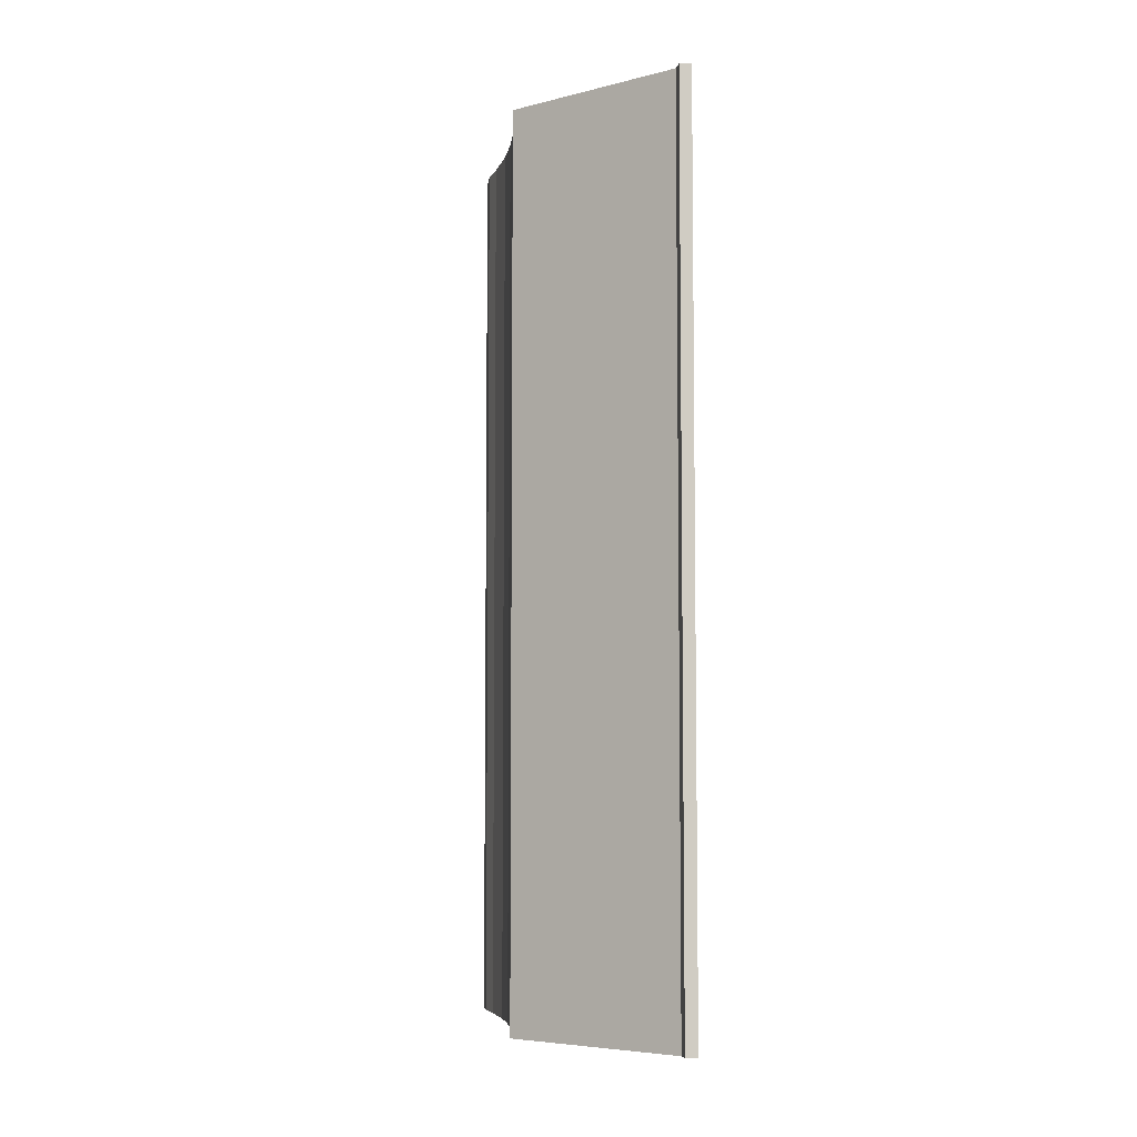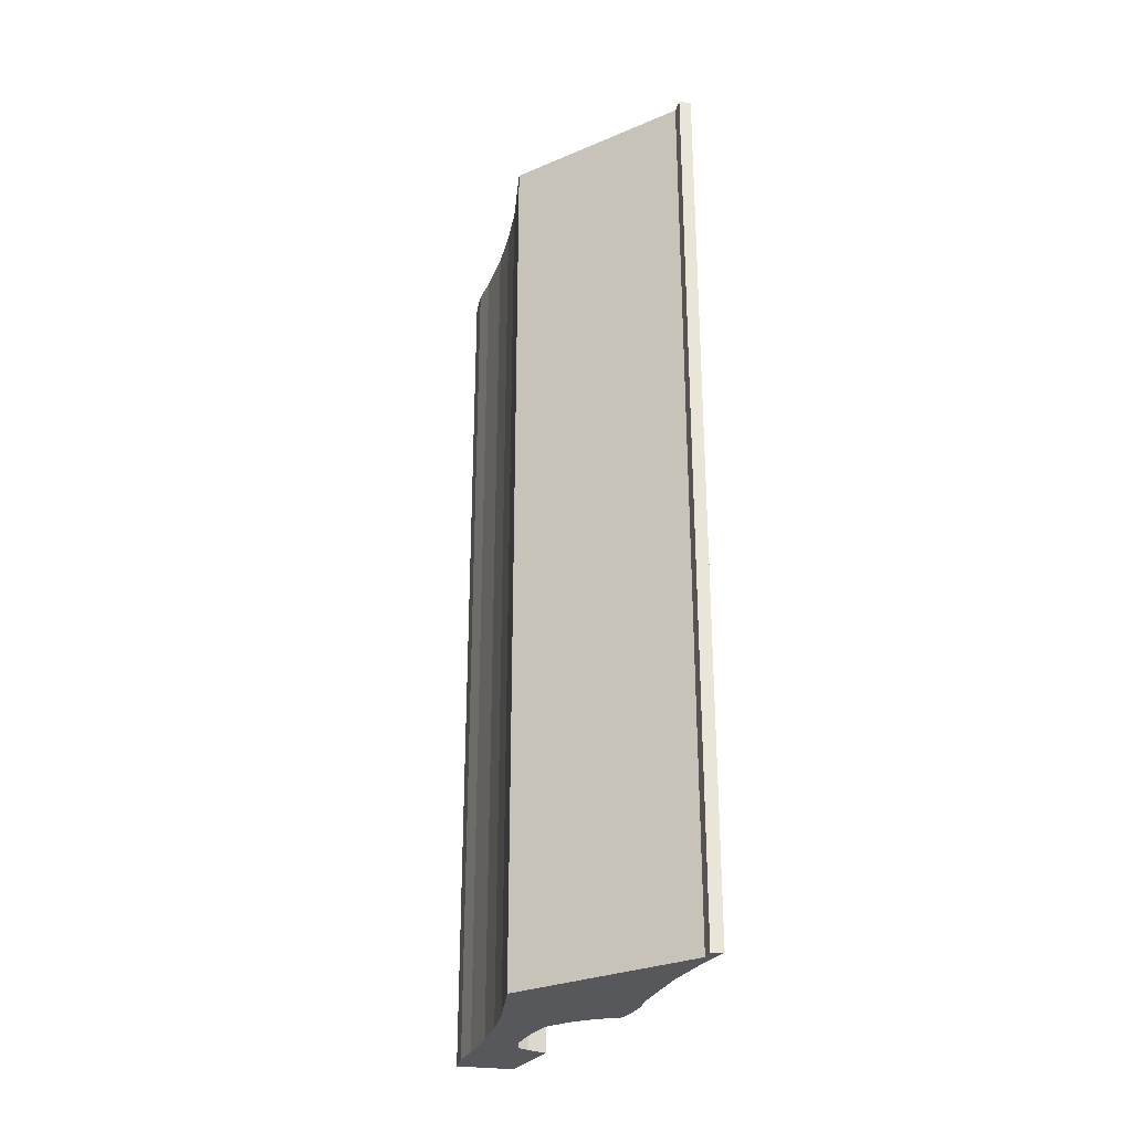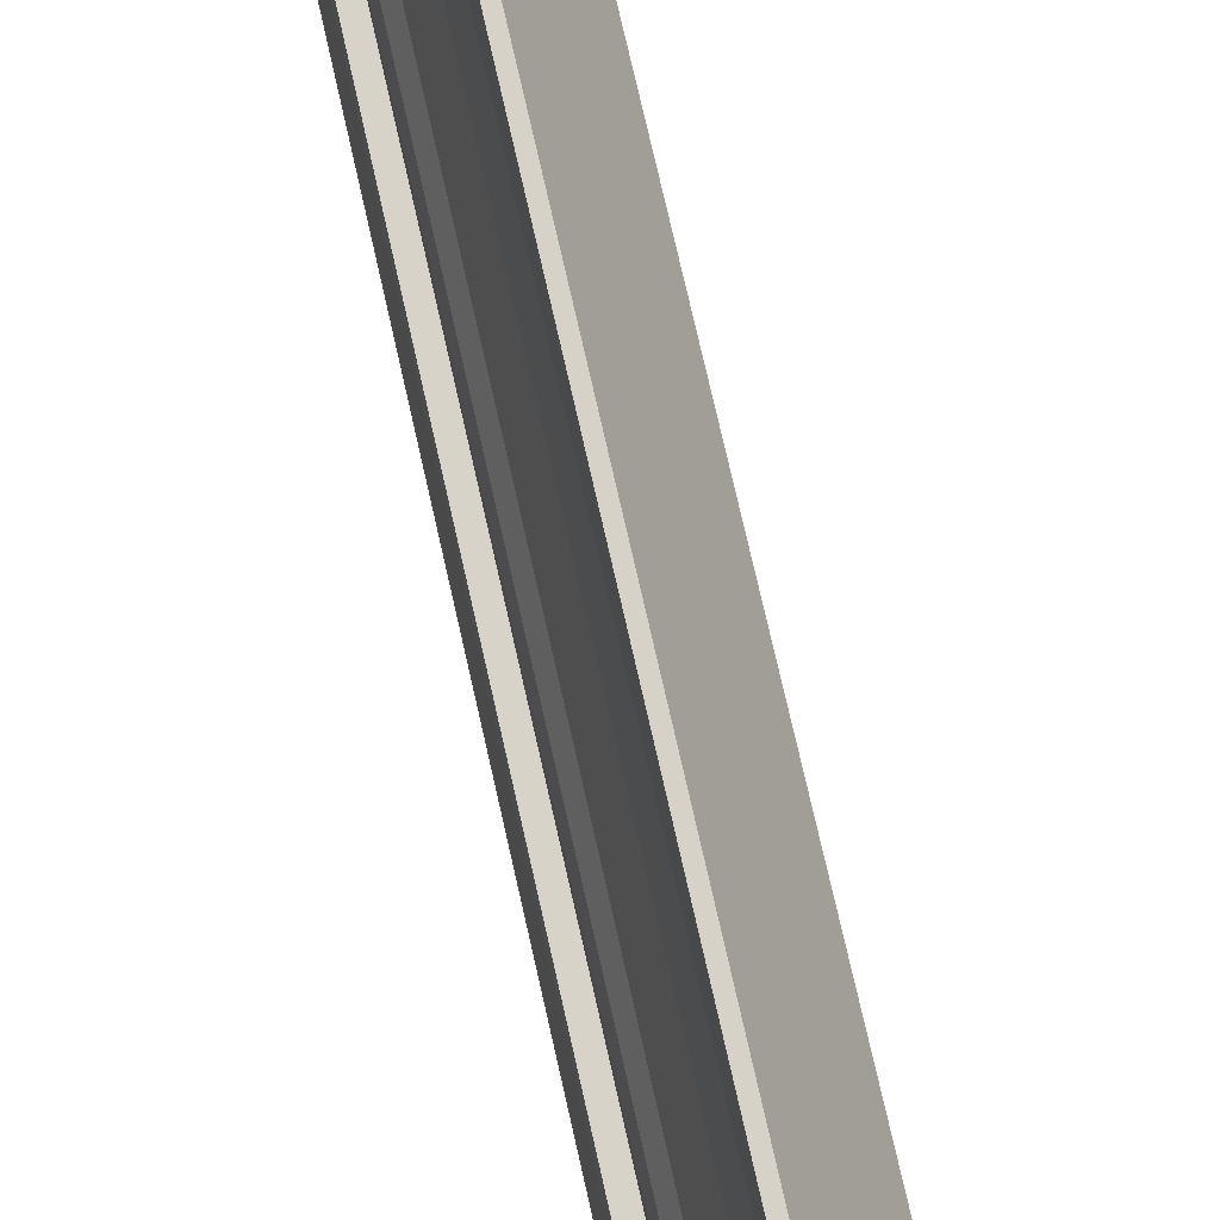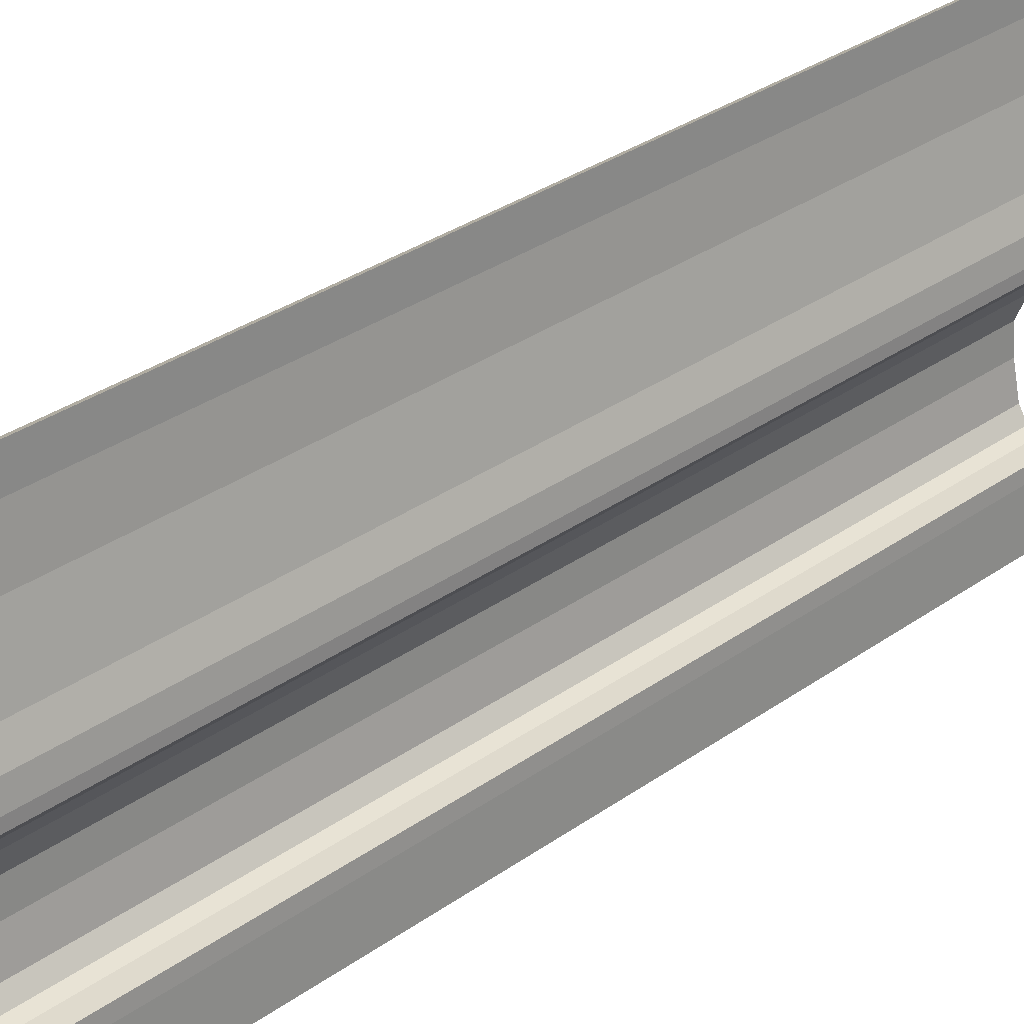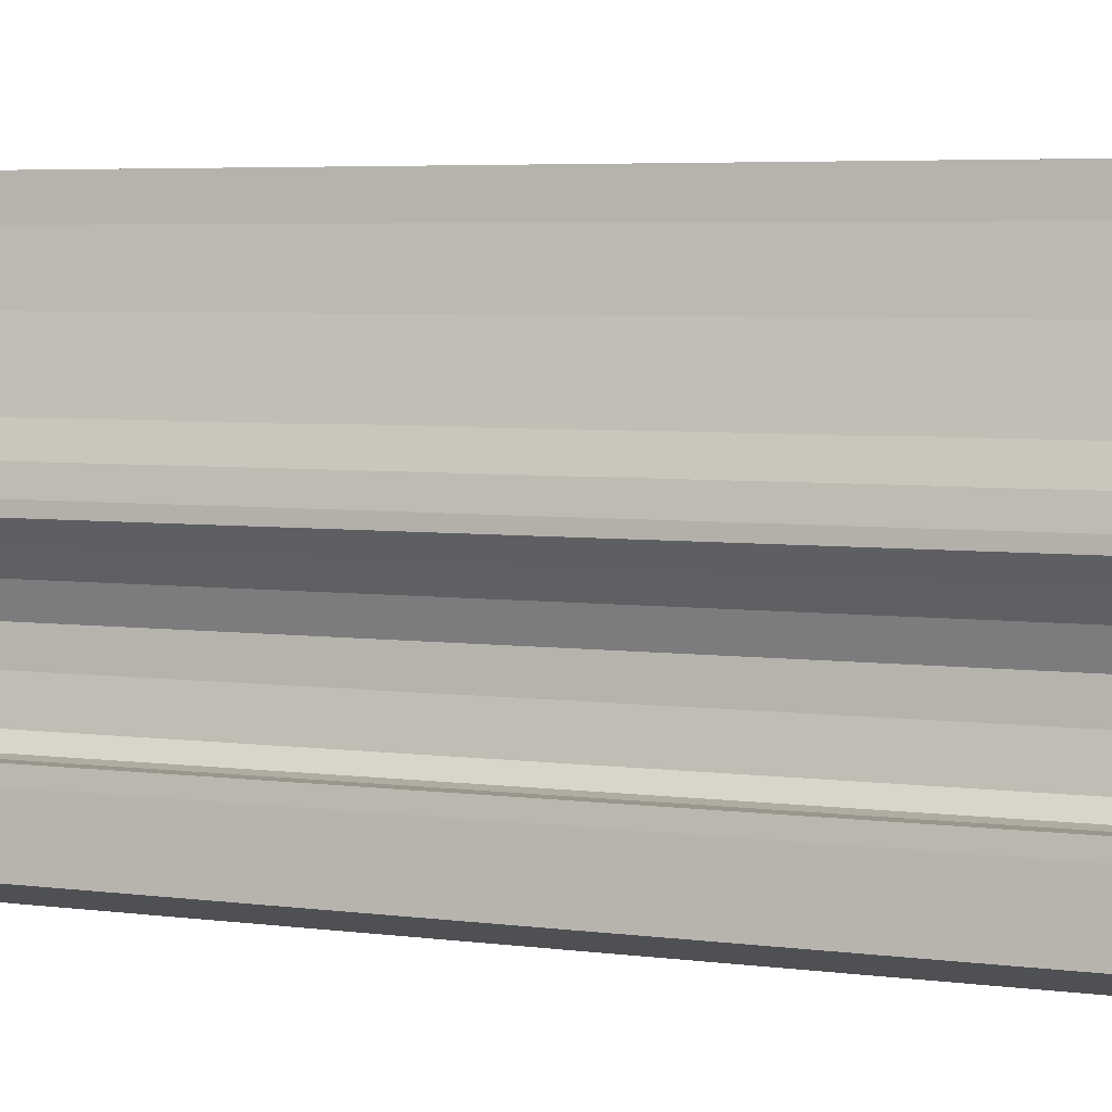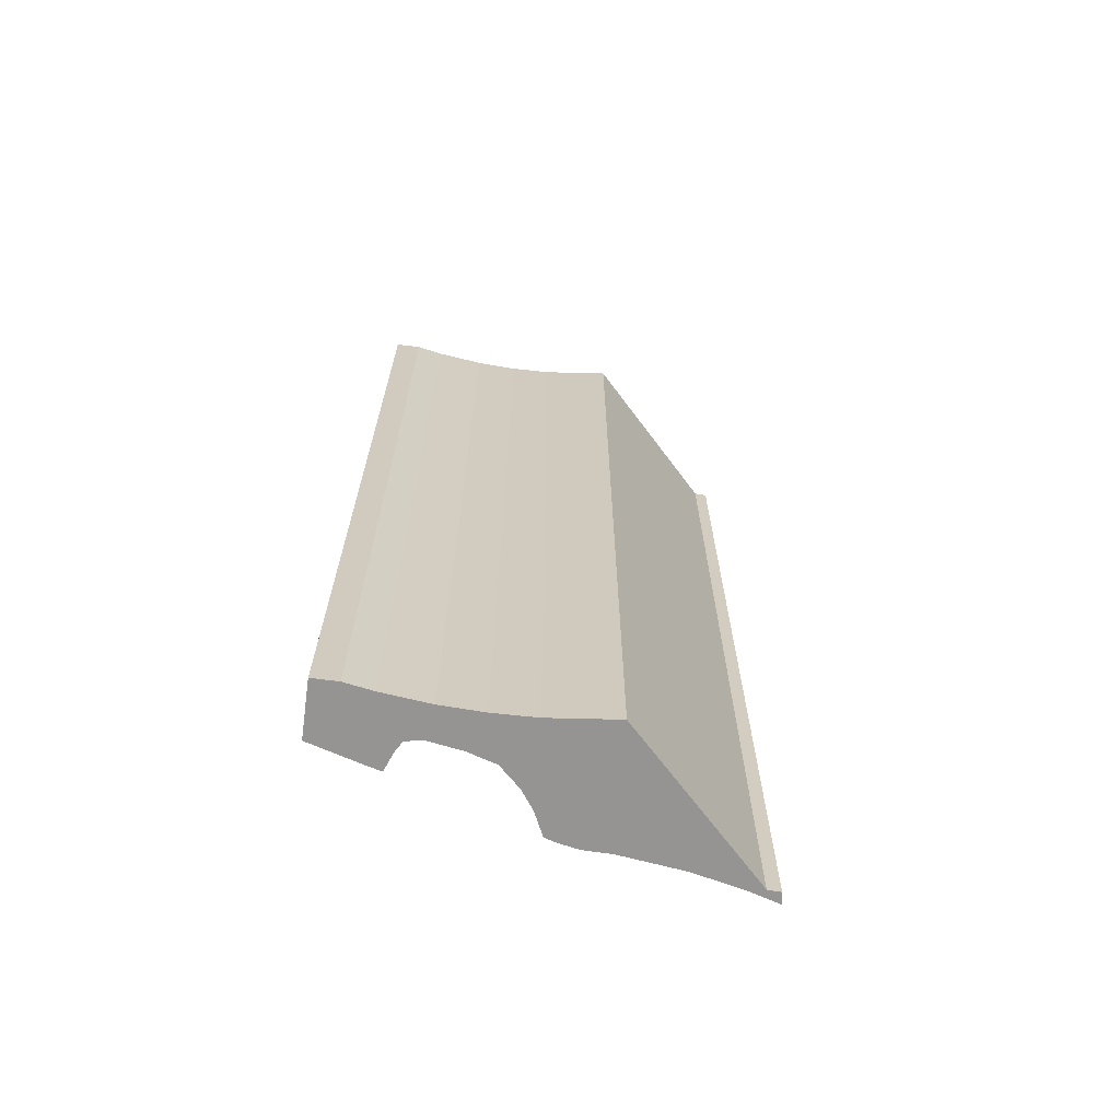
<metadata>
{"format":"obj","ext":"obj","renderer":"f3d","projection":"perspective","resolution":1024,"background":"white","views":[{"elev":-5.9,"azim":-30.9,"up":"+Y"},{"elev":-28.7,"azim":-35.6,"up":"+Y"},{"elev":77.9,"azim":167.1,"up":"+Z"},{"elev":35.3,"azim":47.6,"up":"+Z"},{"elev":4.9,"azim":113.2,"up":"+Z"},{"elev":-67.1,"azim":-121.2,"up":"+Y"}]}
</metadata>
<code>
o IL.002_CUCurve.1836
v 1.155 0 0.4762
v 1.155 0 0.4766
v 1.155 0 0.4748
v 1.156 0 0.4721
v 1.157 0 0.4687
v 1.157 0 0.4673
v 1.158 0 0.4661
v 1.158 0 0.4655
v 1.157 0 0.4645
v 1.156 0 0.4634
v 1.156 0 0.462
v 1.156 0 0.4604
v 1.156 0 0.4585
v 1.157 0 0.4578
v 1.157 0 0.4578
v 1.159 0 0.4578
v 1.159 0 0.4571
v 1.159 0 0.454
v 1.156 0 0.4528
v 1.156 0 0.4541
v 1.155 0 0.4556
v 1.154 0 0.4581
v 1.154 0 0.4603
v 1.153 0 0.4624
v 1.151 0 0.4656
v 1.155 0 0.4756
v 1.158 0.05 0.4661
v 1.158 0.05 0.4655
v 1.156 0.05 0.4604
v 1.153 0.05 0.4624
v 1.151 0.05 0.4656
v 1.159 0.05 0.454
v 1.155 0.05 0.4556
v 1.156 0.05 0.4528
v 1.156 0.05 0.4634
v 1.157 0.05 0.4645
v 1.155 0.05 0.4762
v 1.155 0.05 0.4766
v 1.157 0.05 0.4578
v 1.154 0.05 0.4581
v 1.157 0.05 0.4578
v 1.159 0.05 0.4578
v 1.159 0.05 0.4571
v 1.157 0.05 0.4673
v 1.154 0.05 0.4603
v 1.156 0.05 0.462
v 1.155 0.05 0.4748
v 1.157 0.05 0.4687
v 1.156 0.05 0.4585
v 1.156 0.05 0.4541
v 1.155 0.05 0.4756
v 1.156 0.05 0.4721
f 20 19 18
f 21 20 18
f 21 18 17
f 22 21 17
f 22 17 14
f 14 17 15
f 15 17 16
f 22 14 13
f 23 22 13
f 23 13 12
f 24 23 12
f 24 12 11
f 24 11 10
f 25 24 10
f 25 10 9
f 25 9 8
f 25 8 7
f 25 7 6
f 25 6 5
f 25 5 4
f 25 4 3
f 26 25 3
f 1 26 3
f 1 3 2
f 50 32 34
f 33 32 50
f 33 43 32
f 40 43 33
f 40 39 43
f 39 41 43
f 41 42 43
f 40 49 39
f 45 49 40
f 45 29 49
f 30 29 45
f 30 46 29
f 30 35 46
f 31 35 30
f 31 36 35
f 31 28 36
f 31 27 28
f 31 44 27
f 31 48 44
f 31 52 48
f 31 47 52
f 51 47 31
f 37 47 51
f 37 38 47
f 17 18 32 43
f 12 13 49 29
f 22 23 45 40
f 15 16 42 41
f 26 1 37 51
f 18 19 34 32
f 19 20 50 34
f 5 6 44 48
f 16 17 43 42
f 11 12 29 46
f 9 10 35 36
f 4 5 48 52
f 21 22 40 33
f 6 7 27 44
f 8 9 36 28
f 7 8 28 27
f 23 24 30 45
f 10 11 46 35
f 3 4 52 47
f 24 25 31 30
f 20 21 33 50
f 13 14 39 49
f 25 26 51 31
f 1 2 38 37
f 14 15 41 39
f 2 3 47 38

</code>
